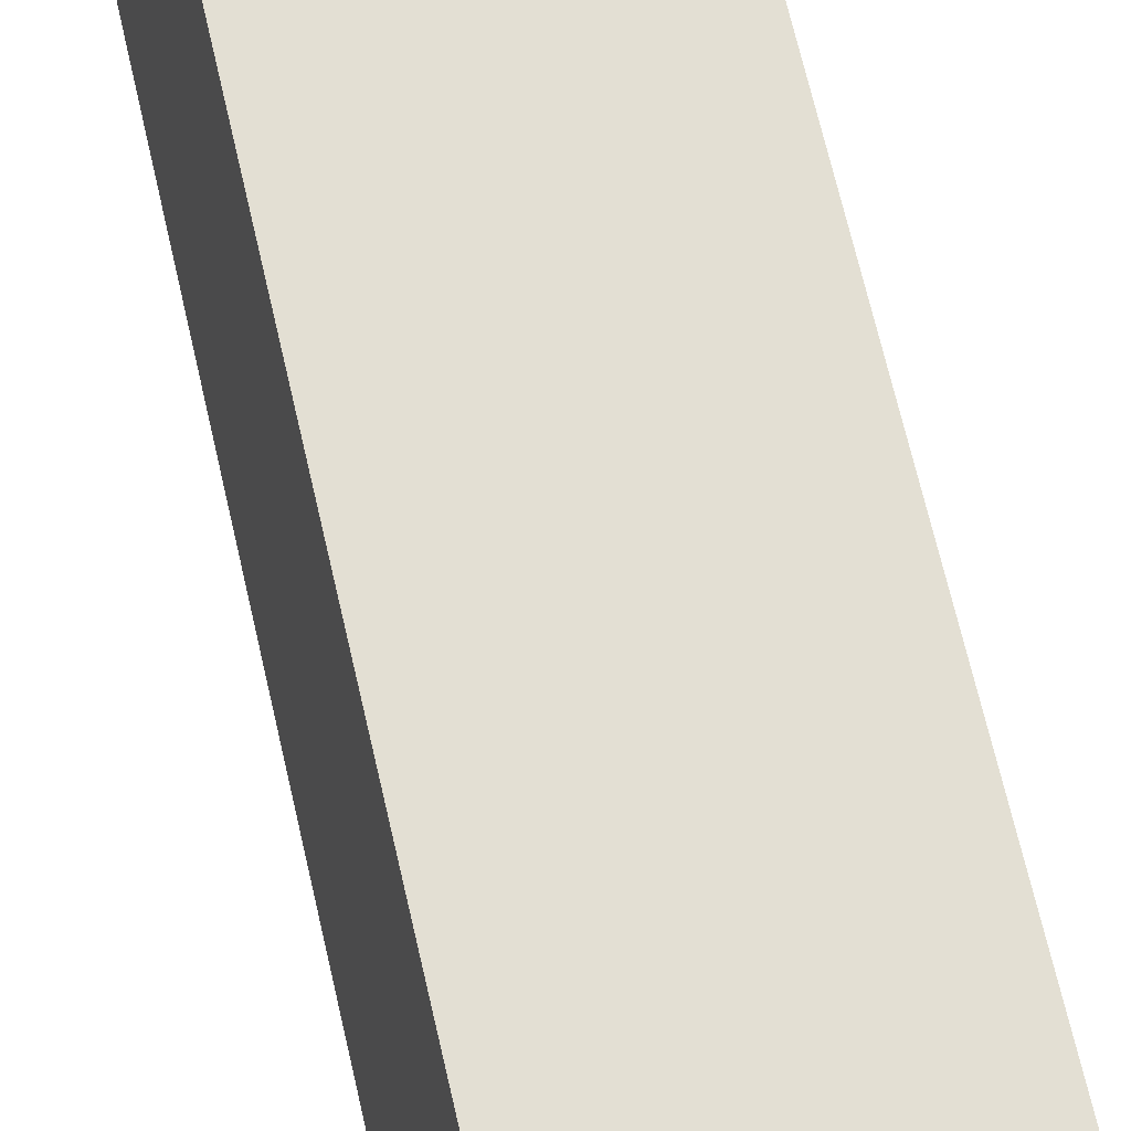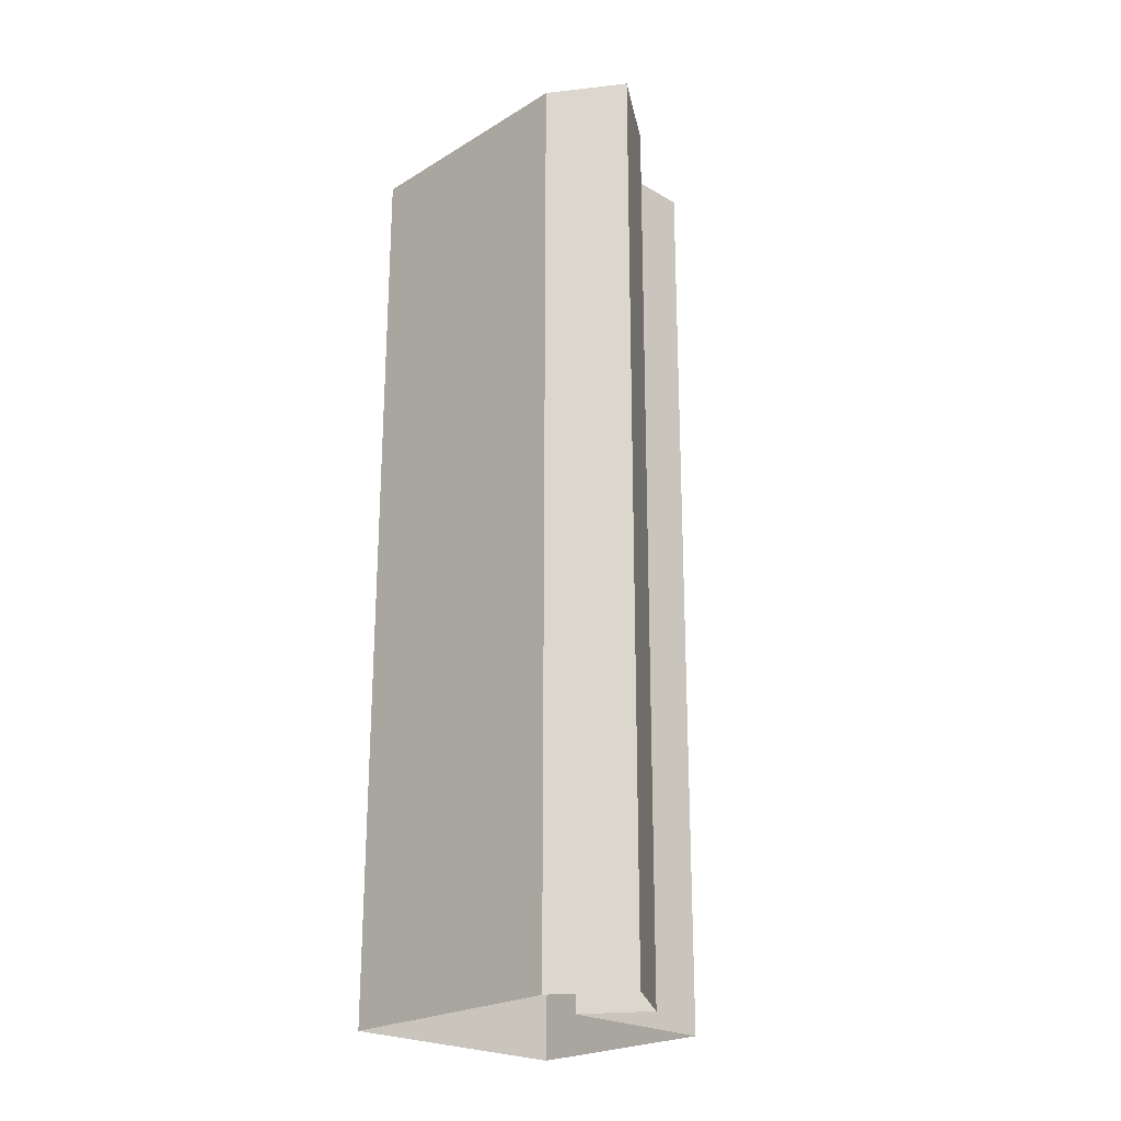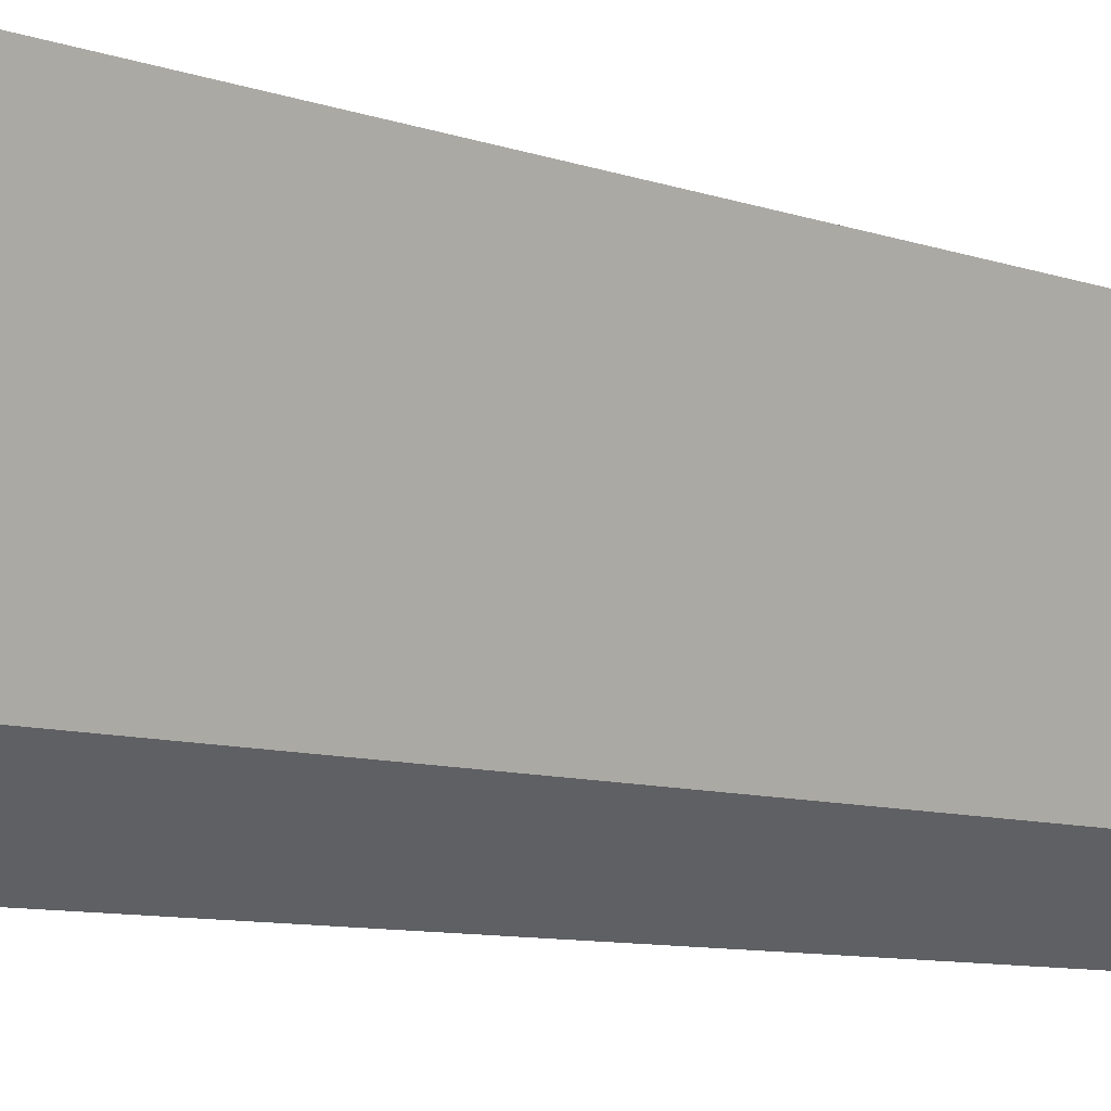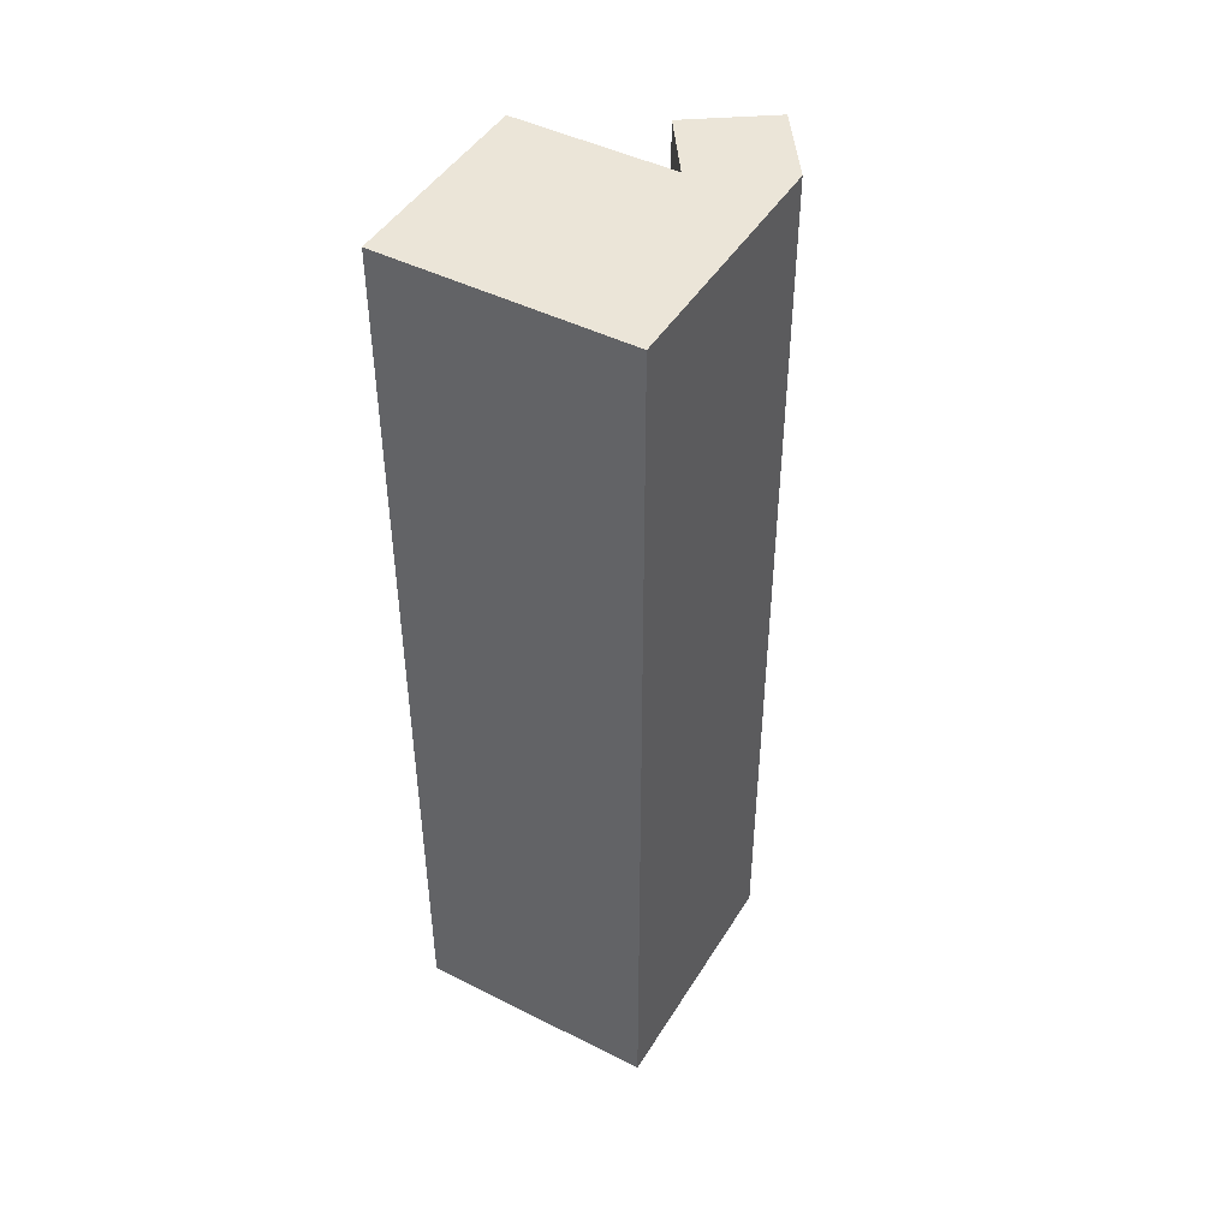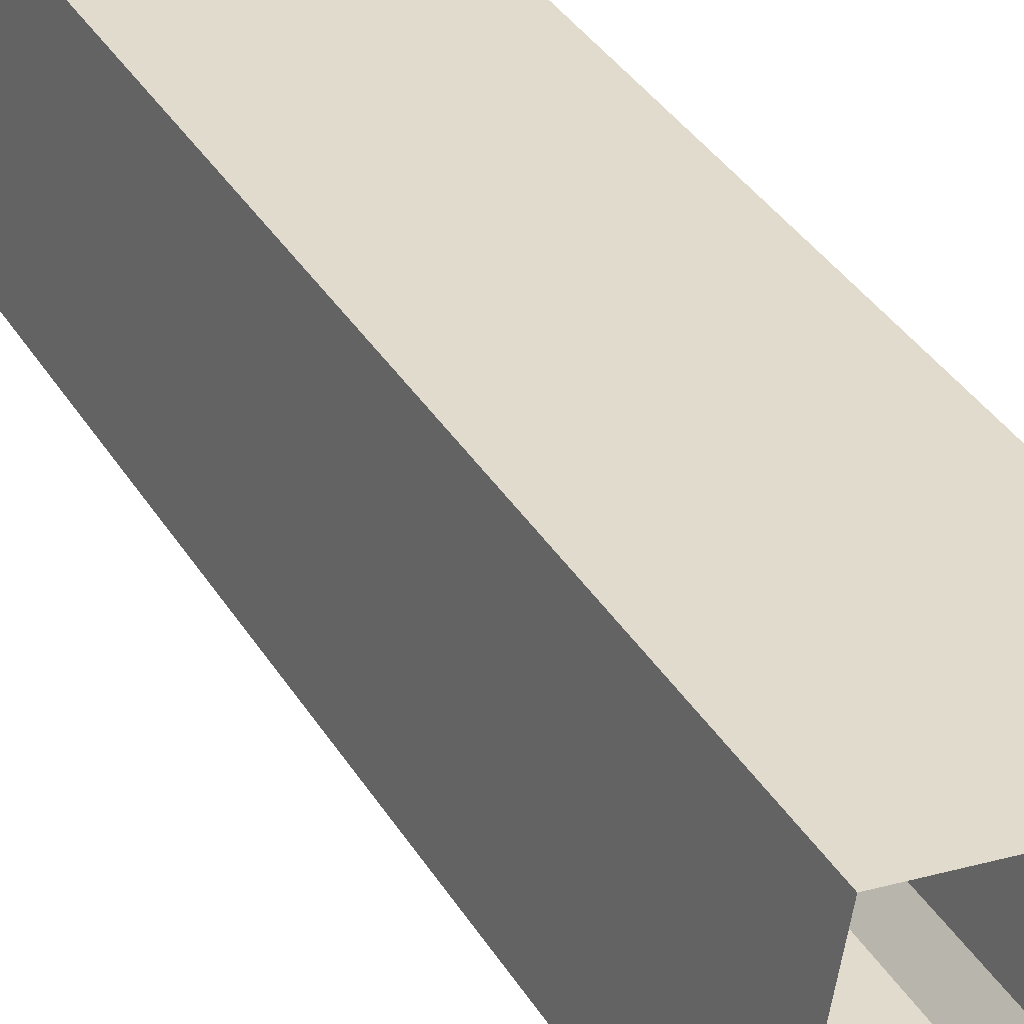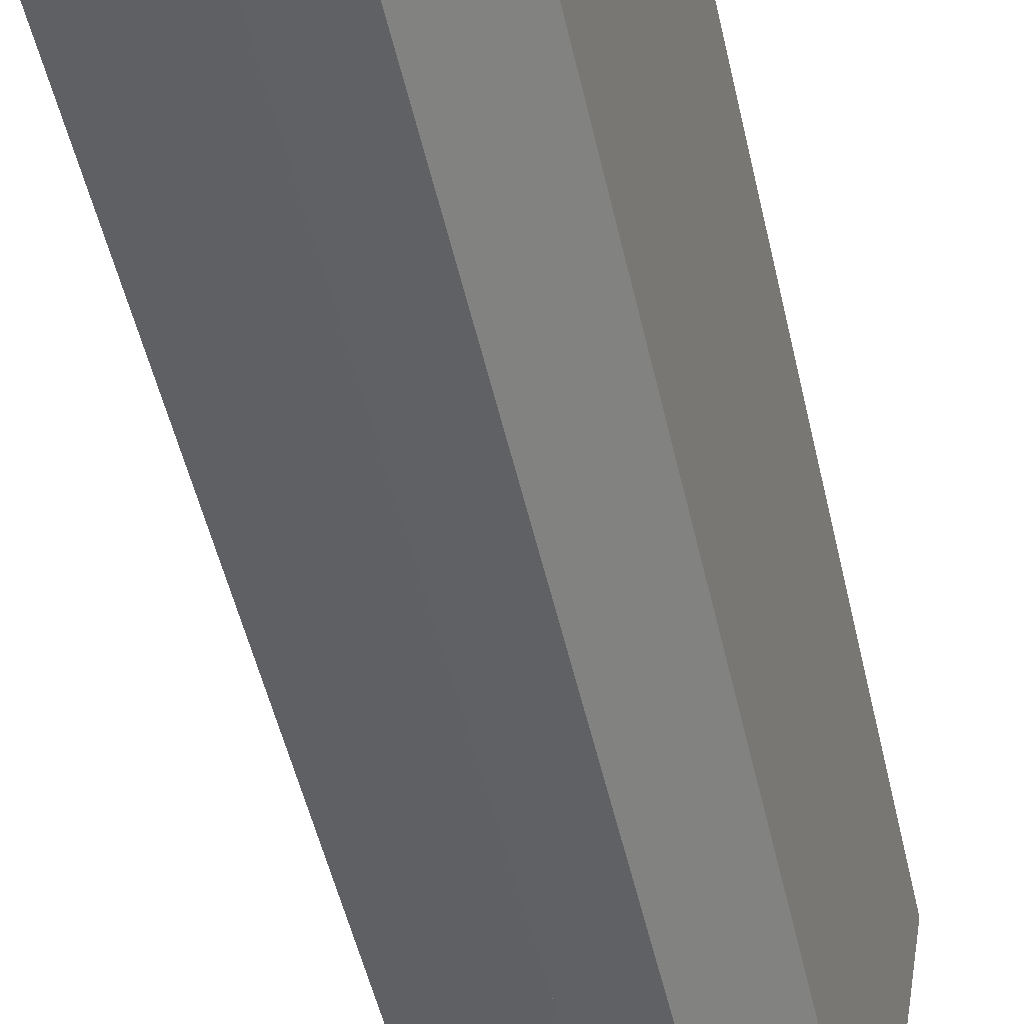
<metadata>
{"format":"obj","ext":"obj","renderer":"f3d","projection":"perspective","resolution":1024,"background":"white","views":[{"elev":69.6,"azim":167.0,"up":"+Y"},{"elev":-23.3,"azim":-35.4,"up":"+Z"},{"elev":-8.0,"azim":-135.8,"up":"+Y"},{"elev":46.0,"azim":-141.0,"up":"+Z"},{"elev":36.9,"azim":152.1,"up":"+Y"},{"elev":-48.5,"azim":-167.7,"up":"+Y"}]}
</metadata>
<code>
v -9160 -3.673e+04 14.29
v -9159 -3.674e+04 14.29
v -9164 -3.674e+04 14.29
v -9167 -3.674e+04 14.3
v -9166 -3.674e+04 14.29
v -9162 -3.674e+04 14.29
v -9164 -3.674e+04 14.29
v -9166 -3.674e+04 38.61
v -9164 -3.674e+04 38.61
v -9164 -3.674e+04 38.61
v -9167 -3.674e+04 38.61
v -9160 -3.673e+04 38.61
v -9162 -3.674e+04 38.6
v -9159 -3.674e+04 38.6
f 1 2 3
f 4 1 3
f 4 3 5
f 3 6 7
f 3 7 5
f 8 9 10
f 8 10 11
f 10 12 11
f 9 13 10
f 10 14 12
f 13 6 3
f 10 13 3
f 13 7 6
f 13 9 7
f 9 5 7
f 9 8 5
f 8 4 5
f 8 11 4
f 12 1 4
f 11 12 4
f 14 2 1
f 12 14 1
f 14 3 2
f 14 10 3

</code>
